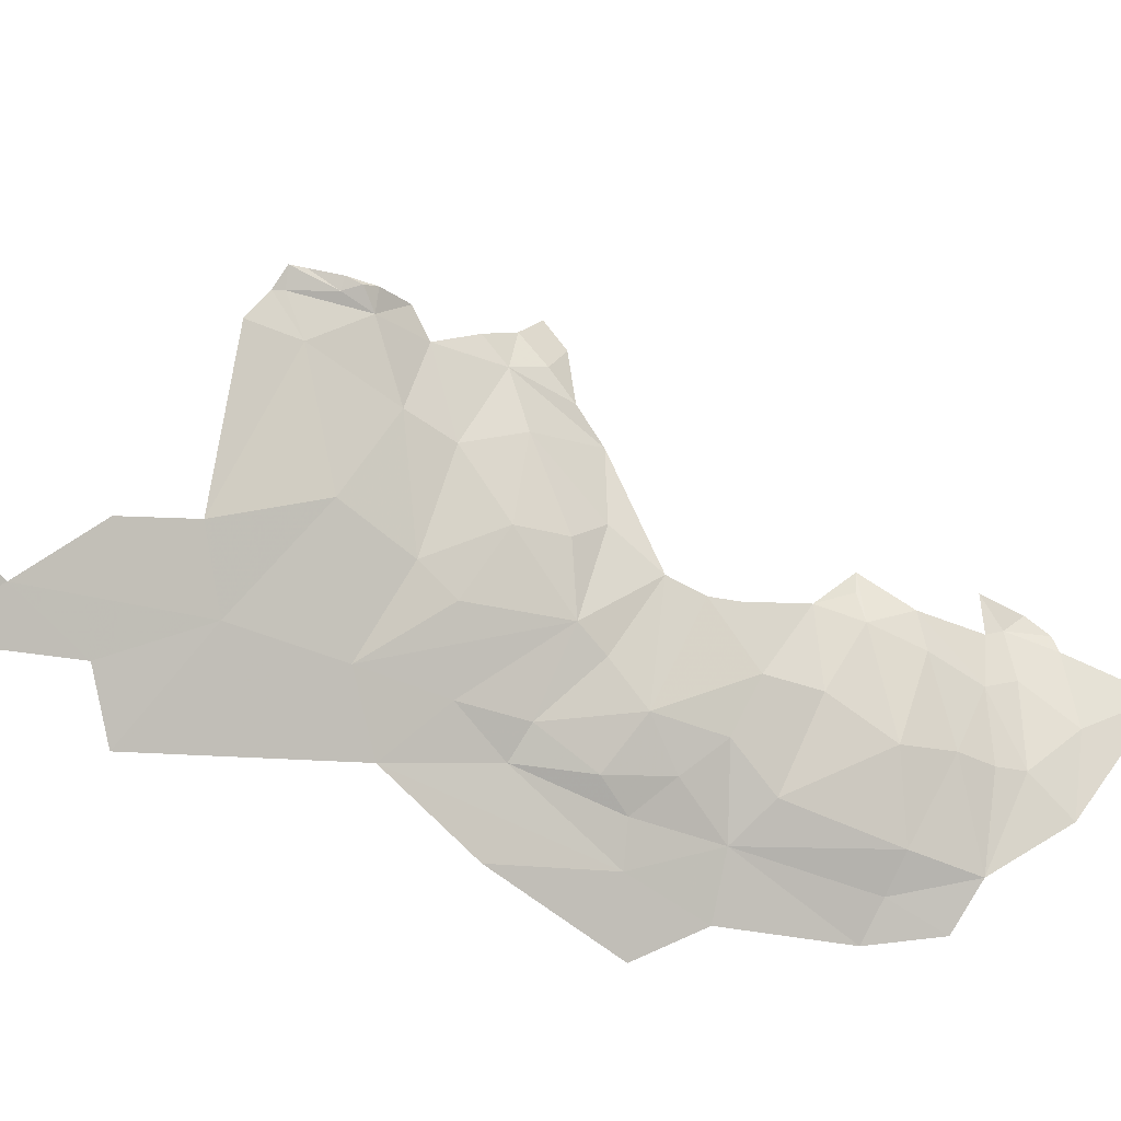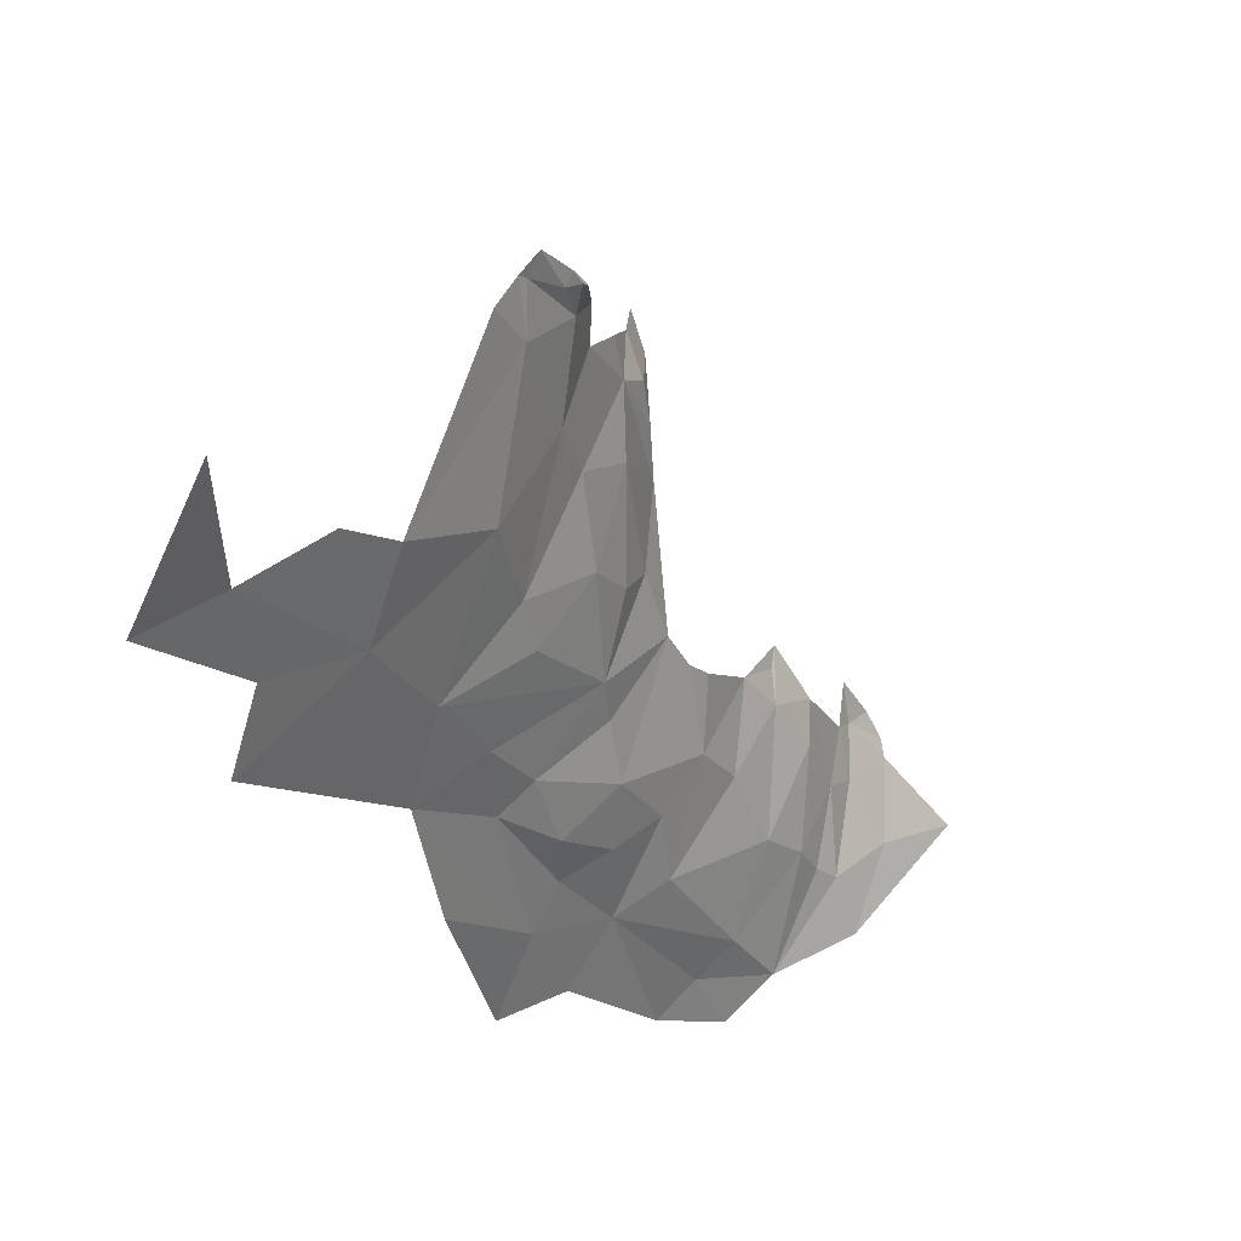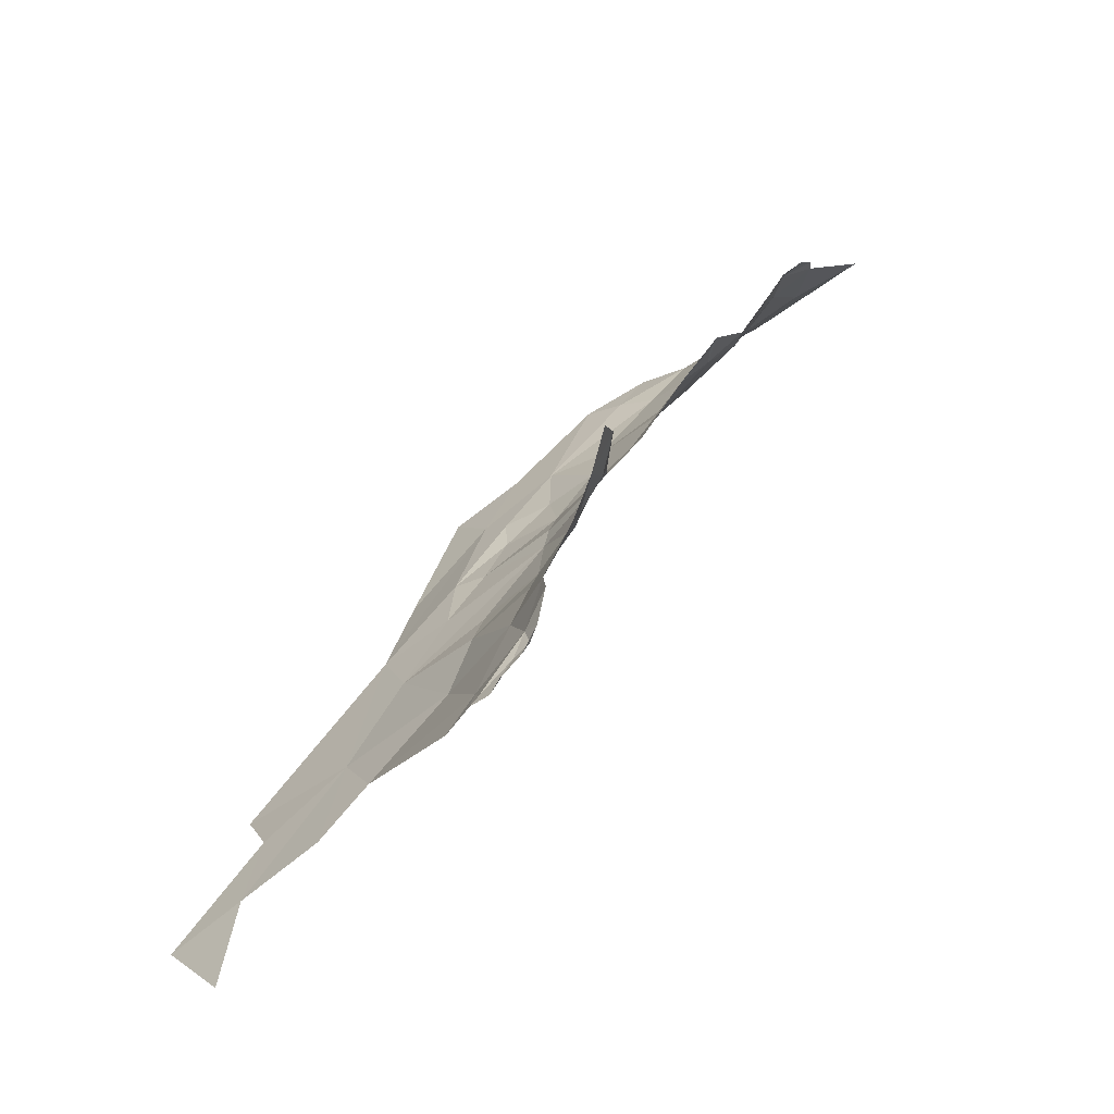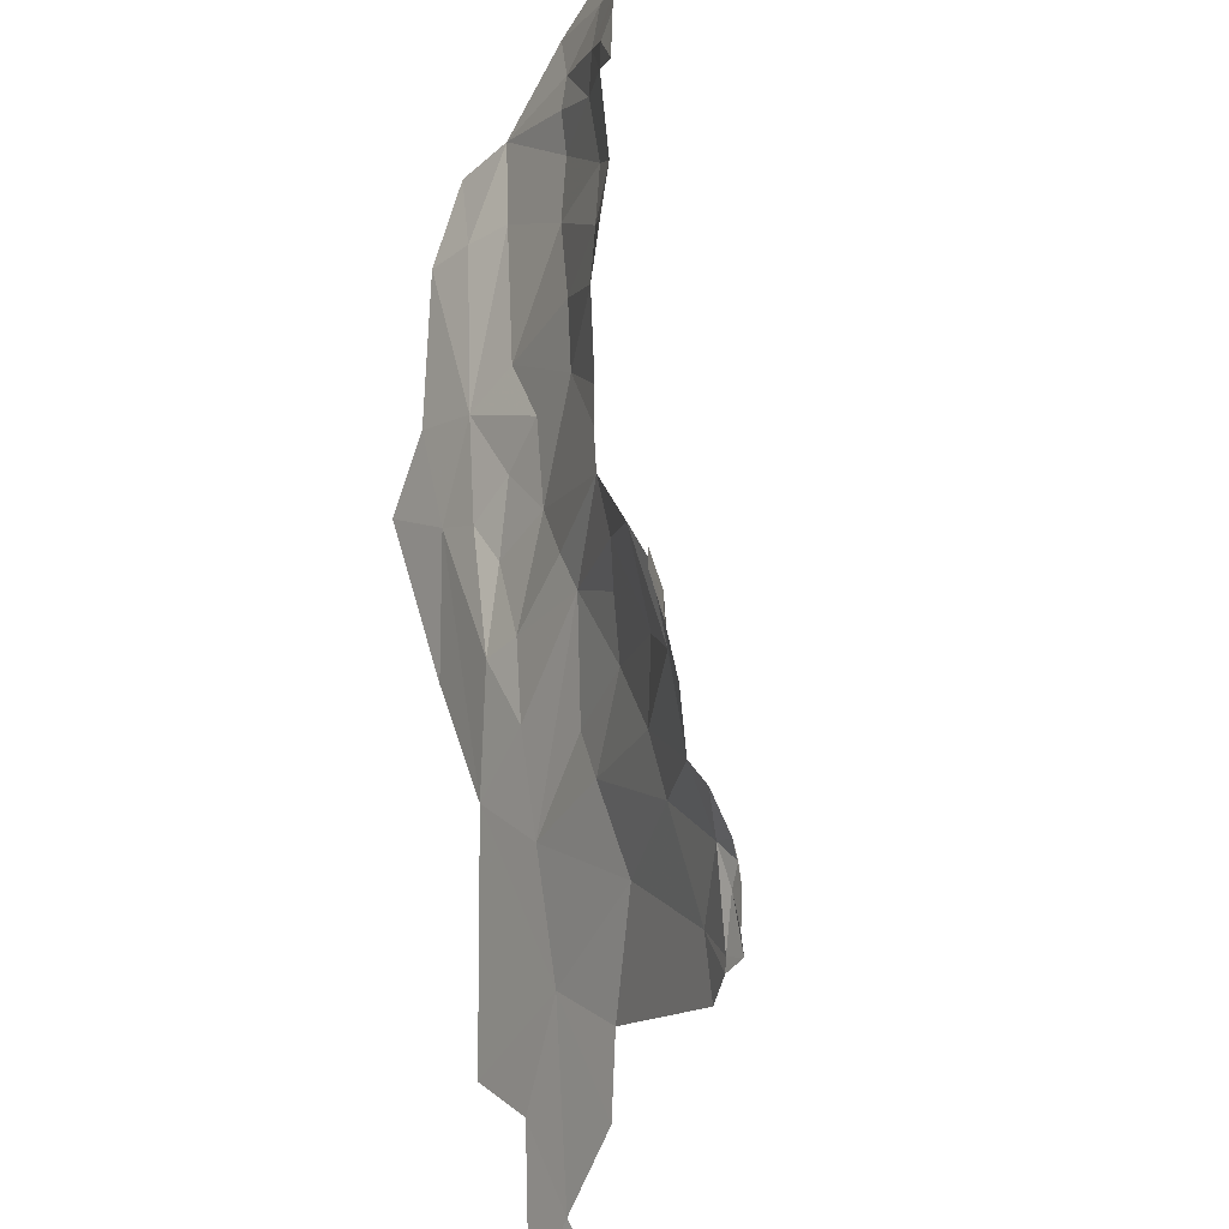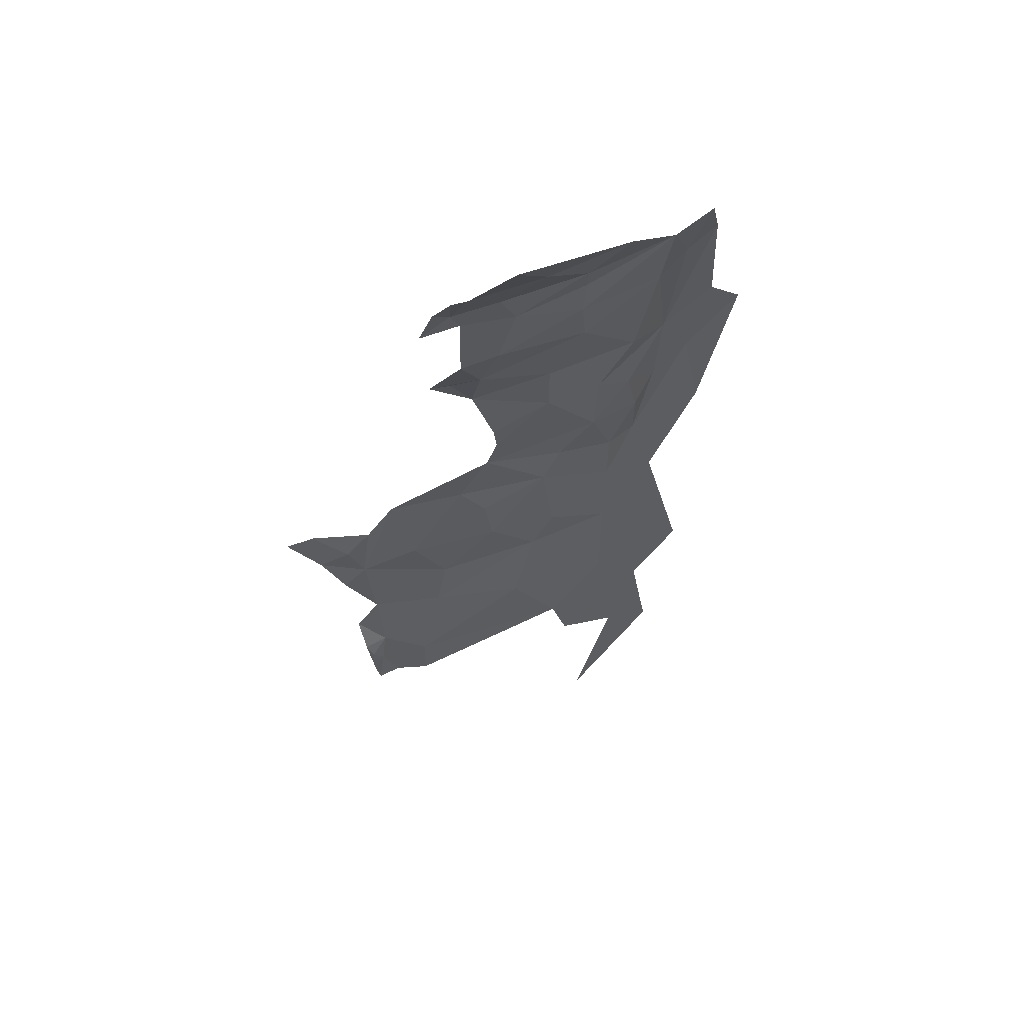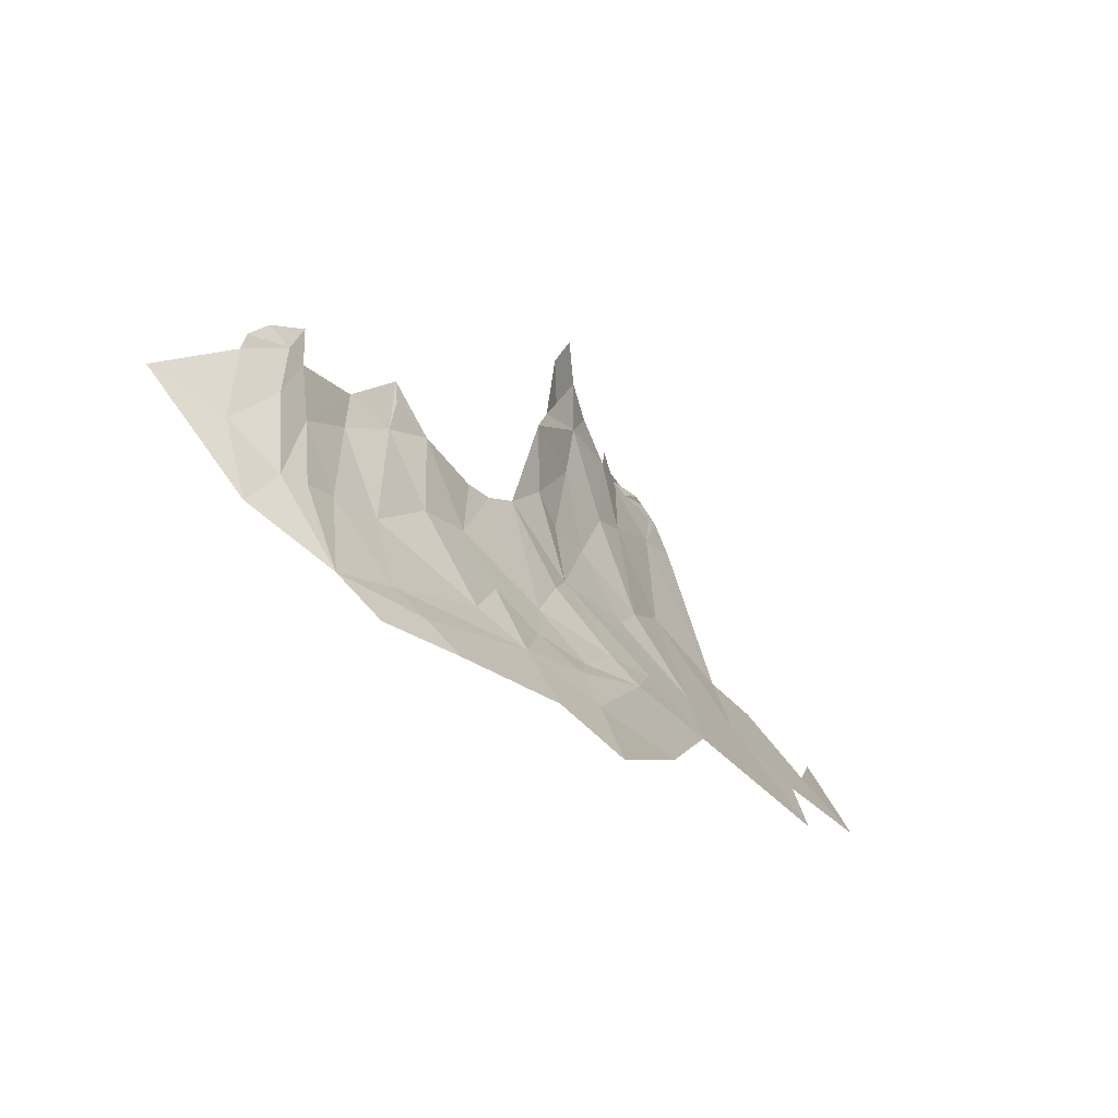
<metadata>
{"format":"obj","ext":"obj","renderer":"f3d","projection":"perspective","resolution":1024,"background":"white","views":[{"elev":-39.9,"azim":32.0,"up":"+Z"},{"elev":-23.4,"azim":-6.2,"up":"+Z"},{"elev":-37.6,"azim":-9.4,"up":"+Y"},{"elev":76.7,"azim":-34.7,"up":"+Z"},{"elev":32.2,"azim":87.0,"up":"+Y"},{"elev":73.5,"azim":-176.6,"up":"+Y"}]}
</metadata>
<code>
v 0.7728 3.341 -1.516
v 0.6444 3.272 -1.636
v 0.8208 3.557 -1.591
v 1.038 3.763 -1.419
v 0.9229 3.759 -1.585
v 1.064 3.842 -1.46
v 1.151 3.865 -1.324
v 1.179 4.017 -1.432
v 1.079 4.041 -1.581
v 1.194 4.086 -1.465
v 1.286 4.121 -1.309
v 1.439 4.357 -1.274
v 1.427 4.403 -1.426
v 1.5 4.434 -1.288
v 1.569 4.521 -1.32
v 1.499 4.528 -1.486
v 1.015 3.466 -1.171
v 0.9979 3.395 -1.108
v 0.9646 3.373 -1.172
v 0.8574 3.452 -1.479
v 1.497 4.414 -1.19
v 1.492 4.418 -1.23
v 1.167 4.452 -1.773
v 1.098 4.288 -1.736
v 1.051 4.375 -1.847
v 1.239 4.016 -1.253
v 1.192 3.849 -1.154
v 1.204 3.959 -1.306
v 1.028 3.395 -1.067
v 1.068 3.481 -1.075
v 1.042 3.424 -1.058
v 1.218 4.267 -1.603
v 1.231 4.402 -1.668
v 1.298 4.303 -1.534
v 1.221 4.173 -1.532
v 0.6785 3.435 -1.692
v 0.6504 3.531 -1.79
v 1.089 3.547 -1.082
v 1.12 3.66 -1.067
v 1.117 3.607 -1.024
v 1.105 3.534 -1.04
v 1.364 4.238 -1.319
v 1.327 4.188 -1.326
v 1.363 4.303 -1.429
v 1.119 3.749 -1.22
v 1.183 3.797 -1.045
v 1.13 4.165 -1.629
v 1.026 4.05 -1.637
v 1.134 4.246 -1.665
v 1.006 3.922 -1.585
v 1.012 3.413 -1.102
v 1.237 3.921 -1.057
v 1.22 3.862 -1.011
v 1.189 3.816 -0.9513
v 1.323 4.412 -1.599
v 1.163 3.744 -1.001
v 1.25 3.992 -1.108
v 1.228 3.91 -0.9377
v 0.8933 3.876 -1.693
v 1.455 4.62 -1.63
v 1.393 4.646 -1.688
v 1.536 4.743 -1.645
v 0.9902 3.605 -1.384
v 1.081 3.648 -1.205
v 1.456 4.758 -1.726
v 1.331 4.666 -1.753
v 0.5258 3.205 -1.739
v 1.201 3.873 -0.8816
v 1.095 3.505 -1.054
v 1.08 3.475 -1.051
v 0.9548 4.088 -1.783
v 1.622 4.628 -1.349
v 1.637 4.62 -1.247
v 1.568 4.495 -1.249
v 1.735 4.763 -1.399
v 1.862 4.829 -1.339
v 1.732 4.717 -1.261
v 1.567 4.612 -1.476
v 1.644 4.723 -1.478
v 1.604 4.68 -1.479
v 1.663 4.679 -1.32
v 1.66 4.65 -1.228
v 1.694 4.669 -1.196
v 1.643 4.599 -1.173
v 1.725 4.706 -1.23
v 1.688 4.803 -1.551
v 0.6125 3.054 -1.563
f 1 2 3
f 4 5 6
f 4 6 7
f 8 9 10
f 8 10 11
f 12 13 14
f 15 14 16
f 17 18 19
f 17 19 20
f 21 22 14
f 23 24 25
f 13 16 14
f 26 27 28
f 26 28 8
f 29 30 31
f 32 33 34
f 32 34 35
f 22 12 14
f 36 37 3
f 38 39 40
f 38 40 41
f 42 43 44
f 45 4 7
f 45 7 27
f 7 28 27
f 45 27 46
f 47 48 49
f 47 49 32
f 2 36 3
f 1 3 20
f 9 50 48
f 9 48 47
f 51 29 18
f 51 18 17
f 30 29 51
f 30 51 38
f 46 52 53
f 46 53 54
f 23 33 24
f 55 16 13
f 55 13 44
f 56 39 46
f 34 55 44
f 34 44 35
f 46 57 52
f 53 52 58
f 9 8 50
f 48 50 59
f 60 33 61
f 60 61 62
f 11 35 43
f 63 4 64
f 63 64 17
f 65 61 66
f 36 2 67
f 5 59 50
f 5 50 8
f 54 53 58
f 54 58 68
f 33 32 49
f 33 49 24
f 5 8 6
f 5 4 63
f 30 38 69
f 30 69 70
f 38 64 39
f 21 12 22
f 8 11 26
f 8 28 7
f 24 59 71
f 72 73 74
f 75 76 77
f 16 78 15
f 24 71 25
f 79 80 62
f 81 73 72
f 55 60 16
f 62 78 60
f 62 61 65
f 21 14 74
f 77 82 81
f 83 84 82
f 31 30 70
f 85 82 77
f 46 27 57
f 35 47 32
f 35 44 43
f 35 11 10
f 35 10 9
f 81 75 77
f 79 62 86
f 59 24 48
f 74 14 15
f 64 4 45
f 64 45 39
f 44 12 42
f 26 11 57
f 3 63 20
f 64 38 17
f 63 17 20
f 66 61 33
f 47 35 9
f 49 48 24
f 41 69 38
f 81 79 75
f 81 72 79
f 75 86 76
f 75 79 86
f 3 37 59
f 3 59 5
f 41 70 69
f 83 82 85
f 60 78 16
f 60 55 33
f 23 66 33
f 3 5 63
f 80 78 62
f 72 15 78
f 72 80 79
f 72 78 80
f 38 51 17
f 45 46 39
f 2 87 67
f 12 44 13
f 54 56 46
f 55 34 33
f 15 72 74
f 26 57 27
f 8 7 6
f 73 81 82
f 73 82 84

</code>
